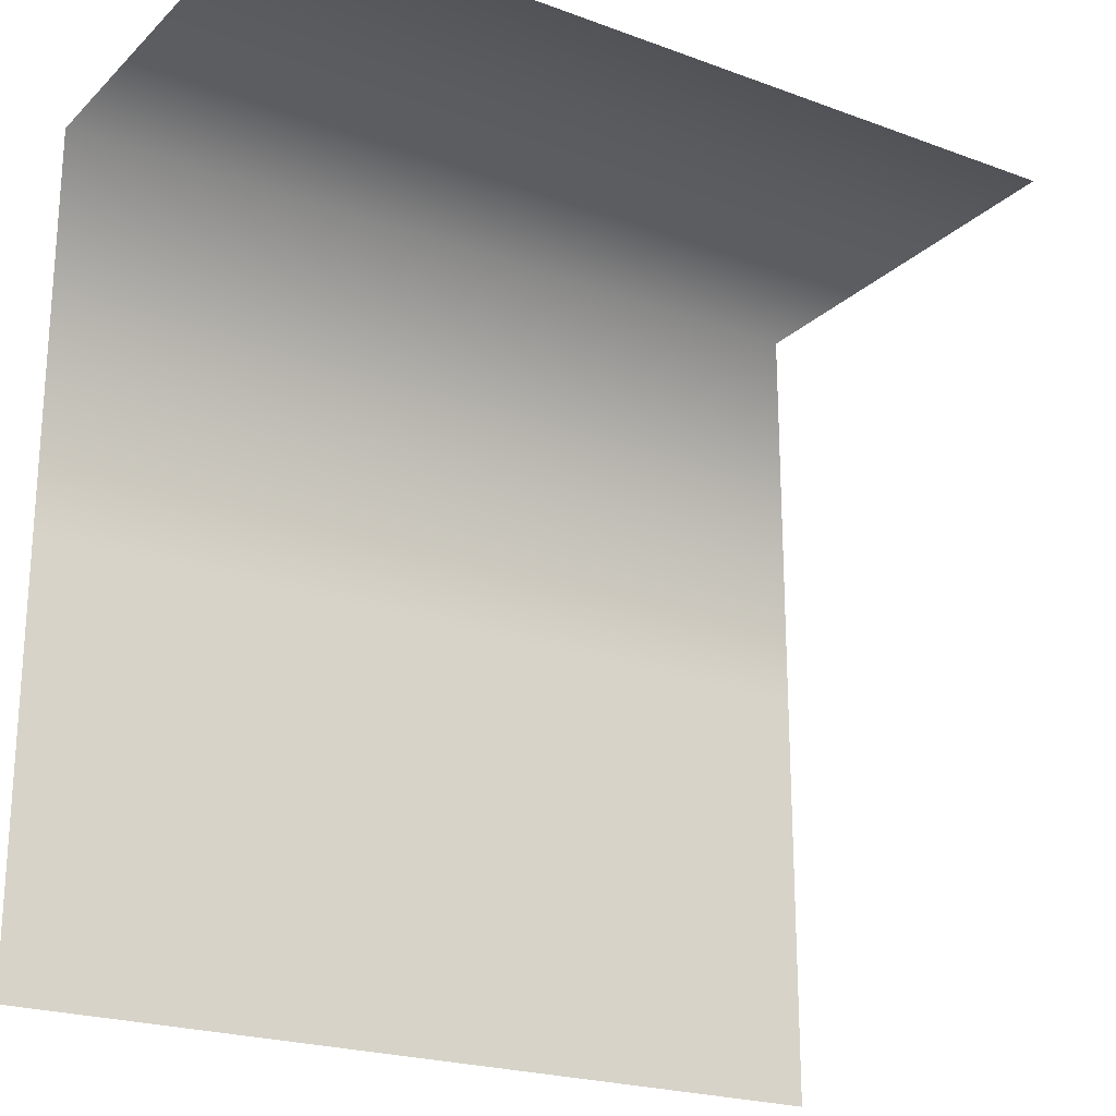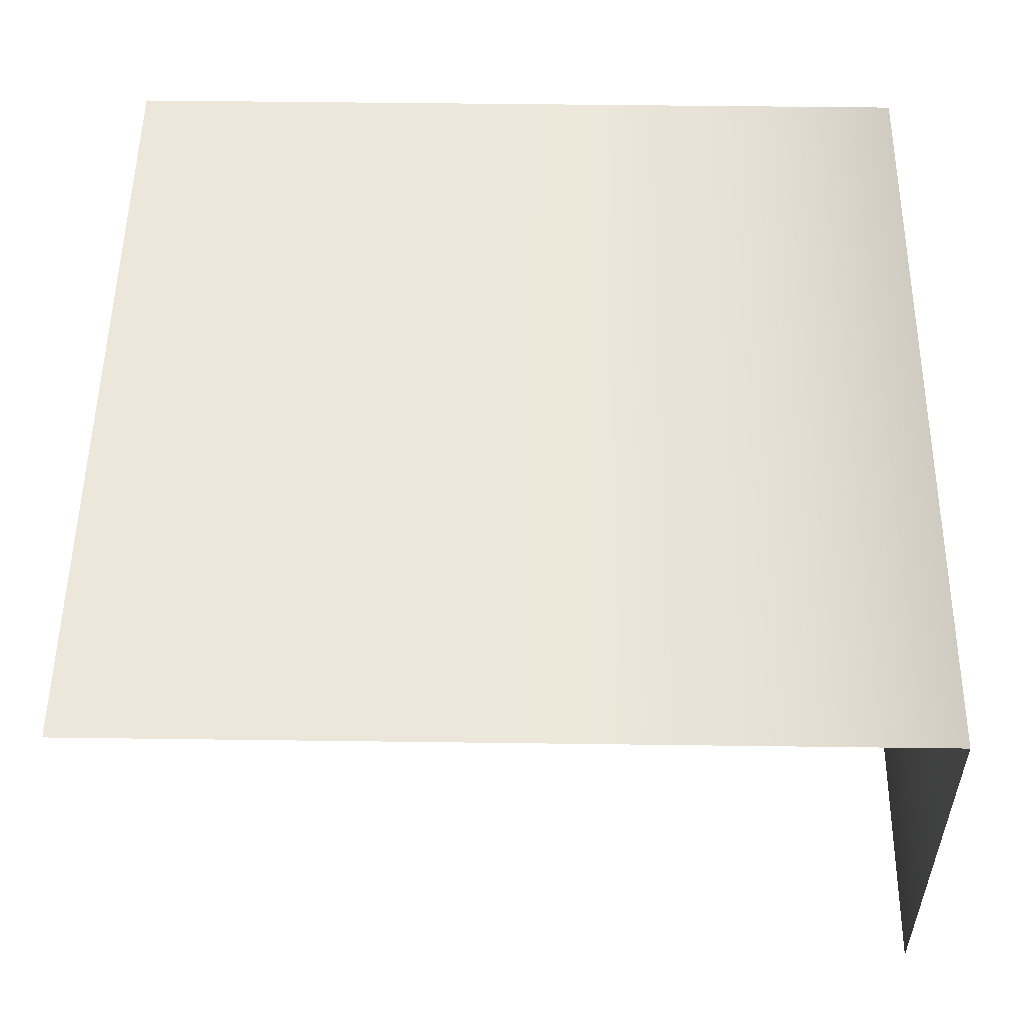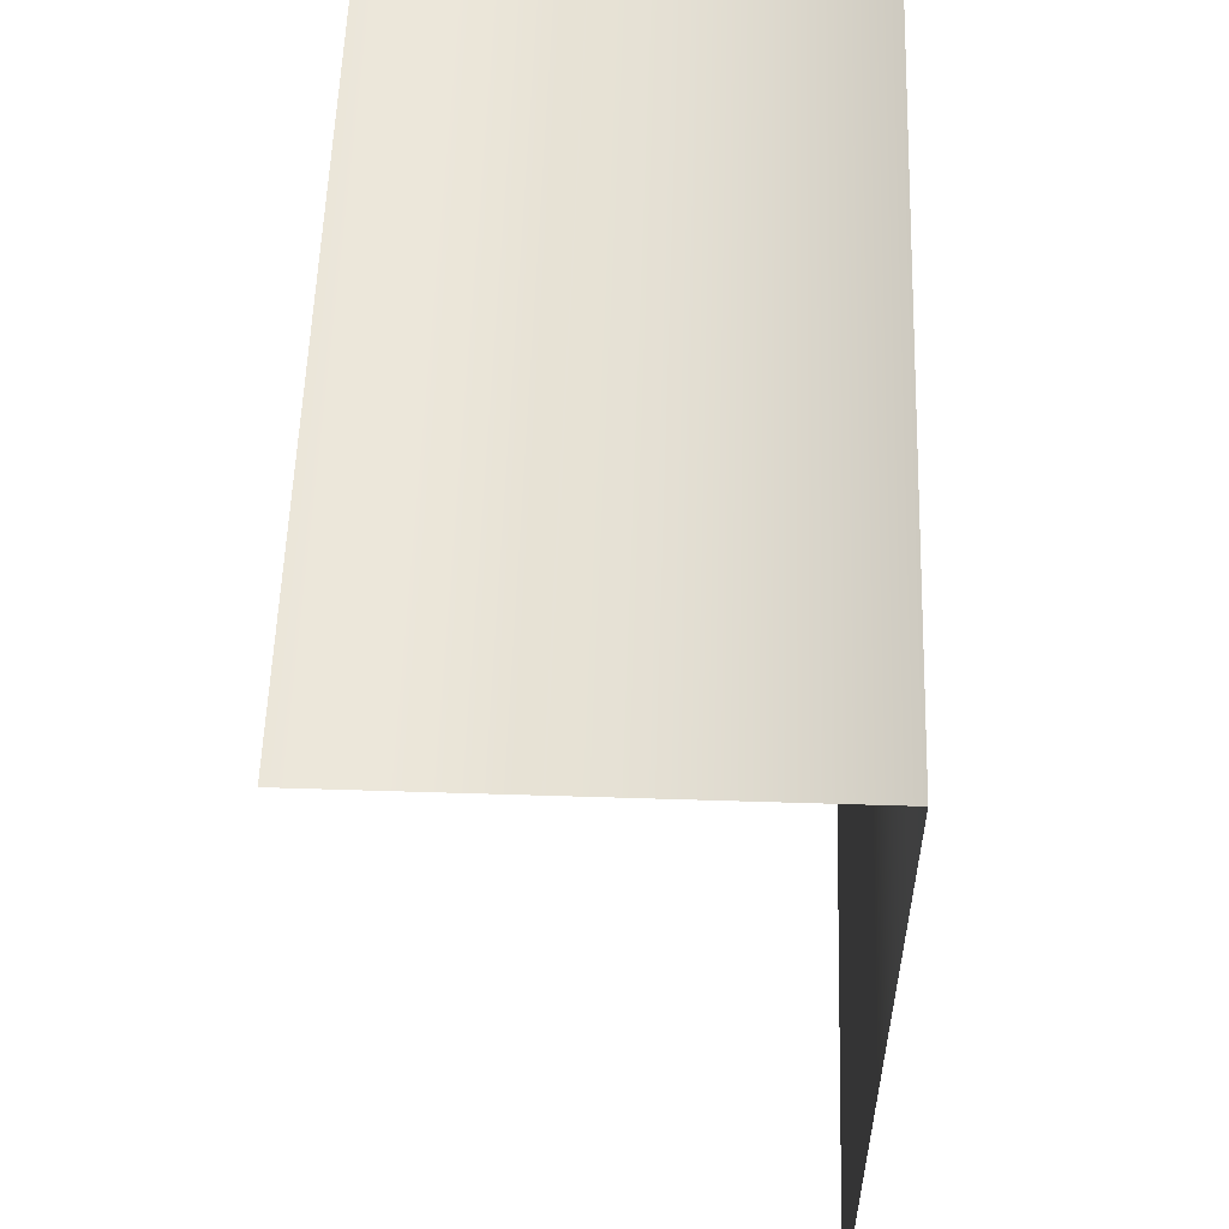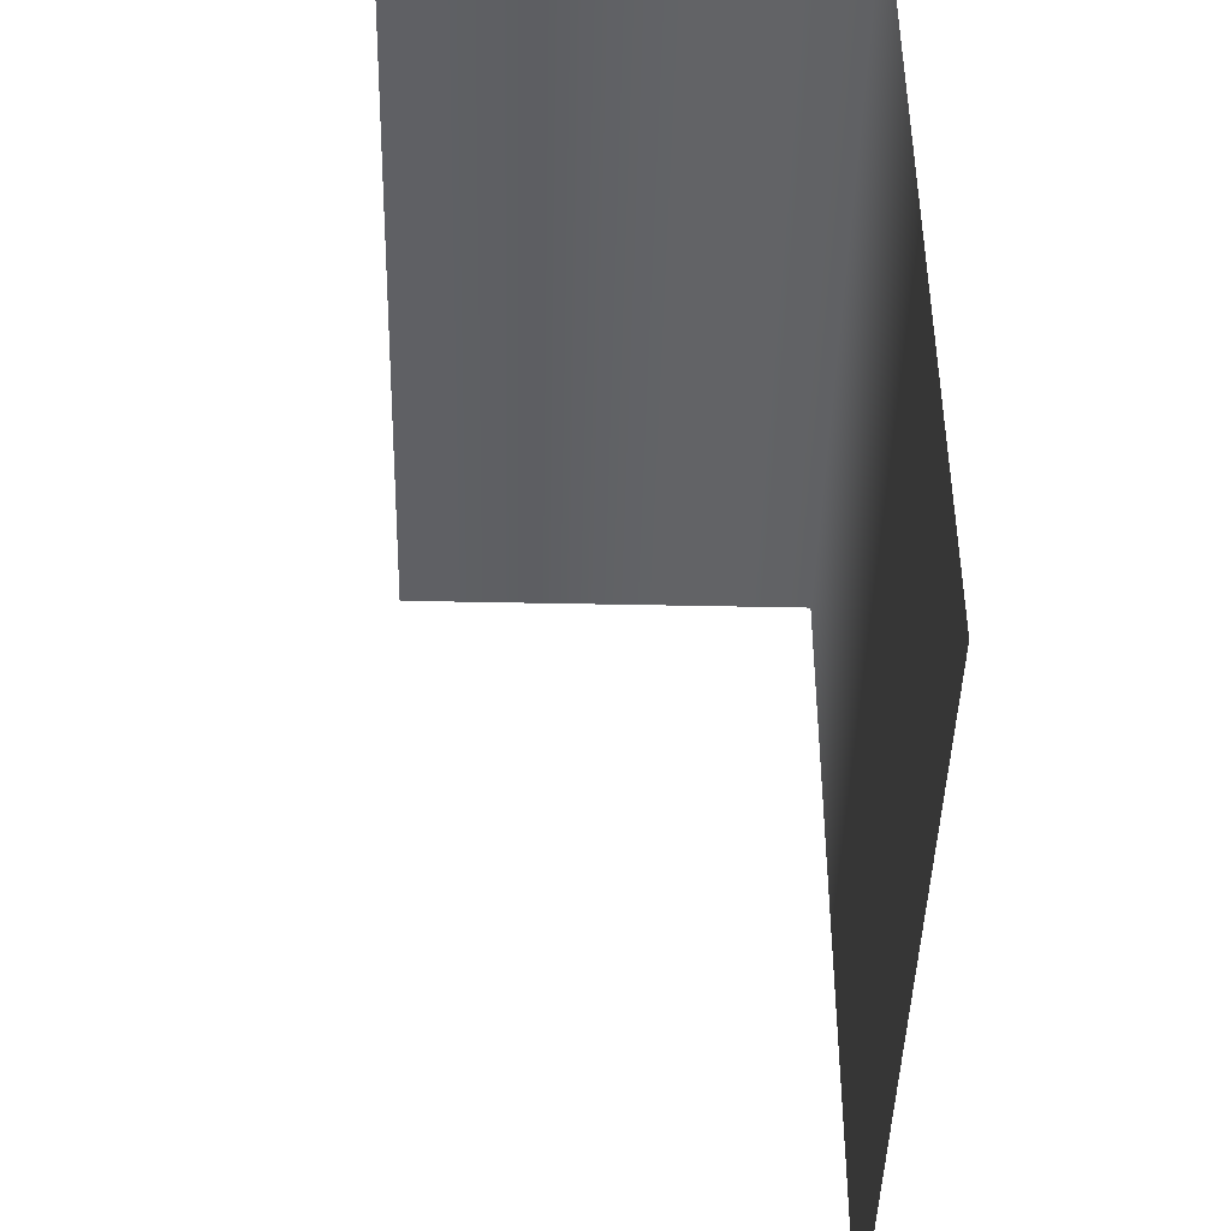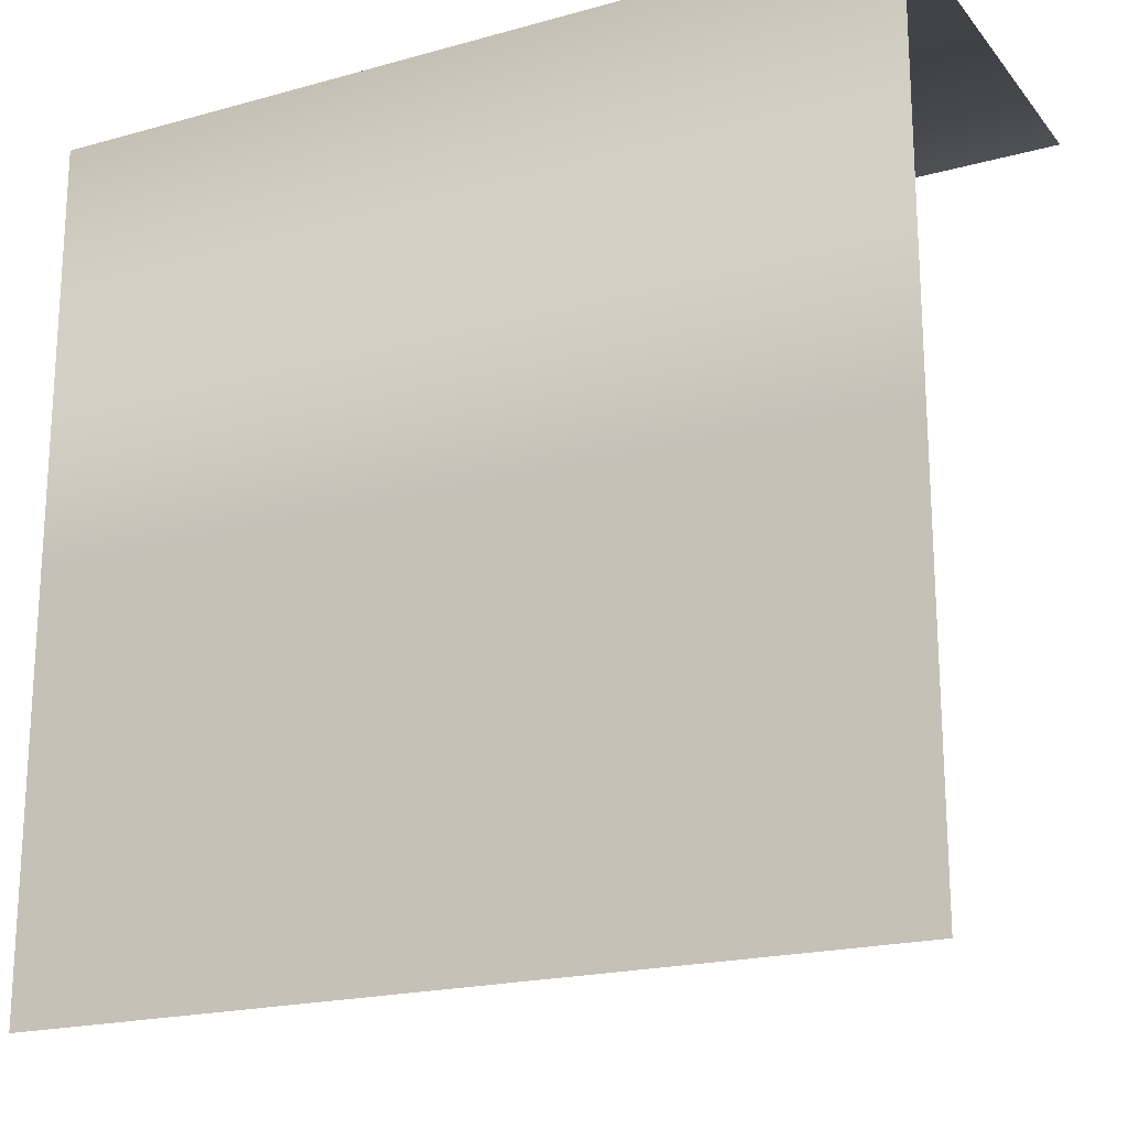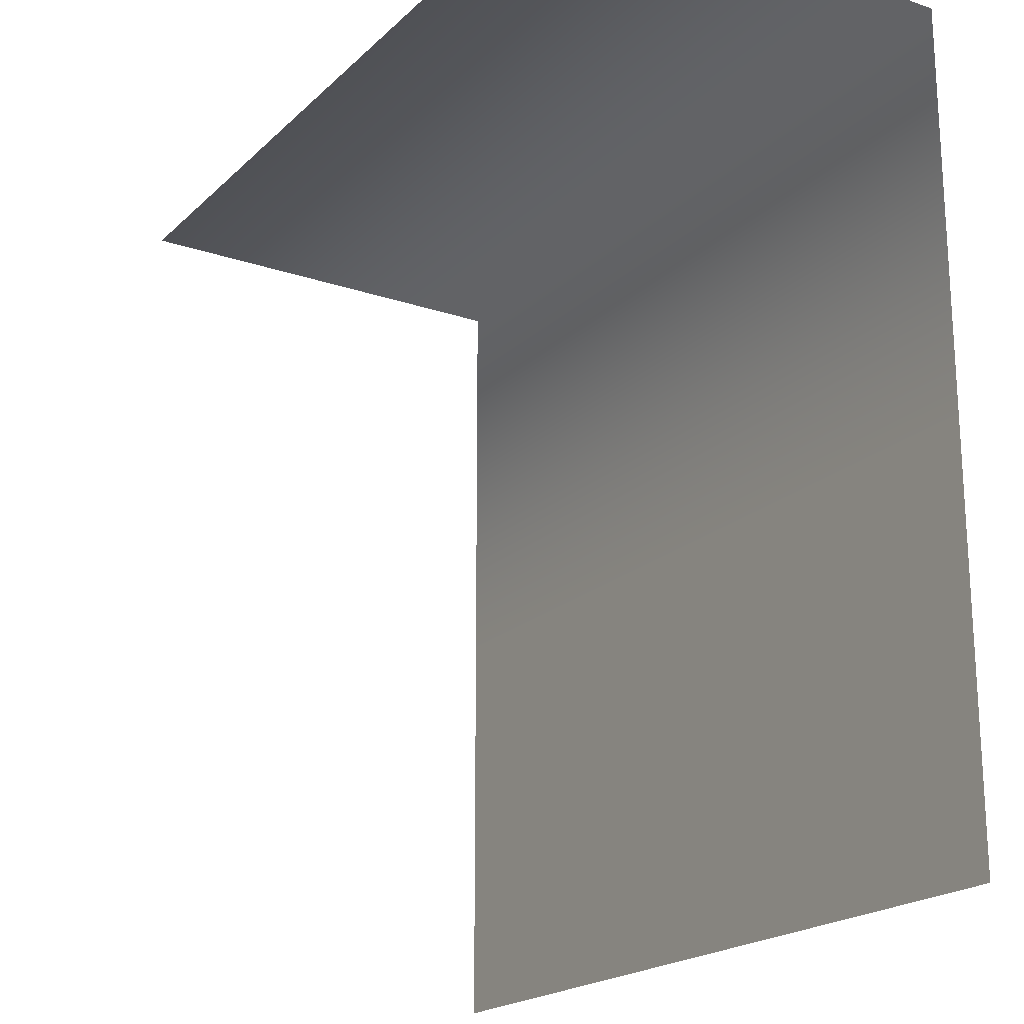
<metadata>
{"format":"obj","ext":"obj","renderer":"f3d","projection":"perspective","resolution":1024,"background":"white","views":[{"elev":-22.2,"azim":-32.6,"up":"+Z"},{"elev":53.0,"azim":-89.2,"up":"+Y"},{"elev":56.1,"azim":91.9,"up":"+Z"},{"elev":-43.9,"azim":88.6,"up":"+Z"},{"elev":-19.8,"azim":-152.7,"up":"+Z"},{"elev":-20.1,"azim":58.3,"up":"+Z"}]}
</metadata>
<code>
o Default
v 0 -1 1
v 0 0 1
v 1 0 1
v 1 -1 1
v -1 -1 1
v -1 0 1
v -1 0 0
v 0 0 0
v 1 0 0
v 0 0 -1
v 1 0 -1
v -1 0 -1
g Scene
f 1 3 2
f 1 4 3
f 5 2 6
f 5 1 2
f 2 7 6
f 2 8 7
f 3 8 2
f 3 9 8
f 9 10 8
f 9 11 10
f 8 12 7
f 8 10 12

</code>
